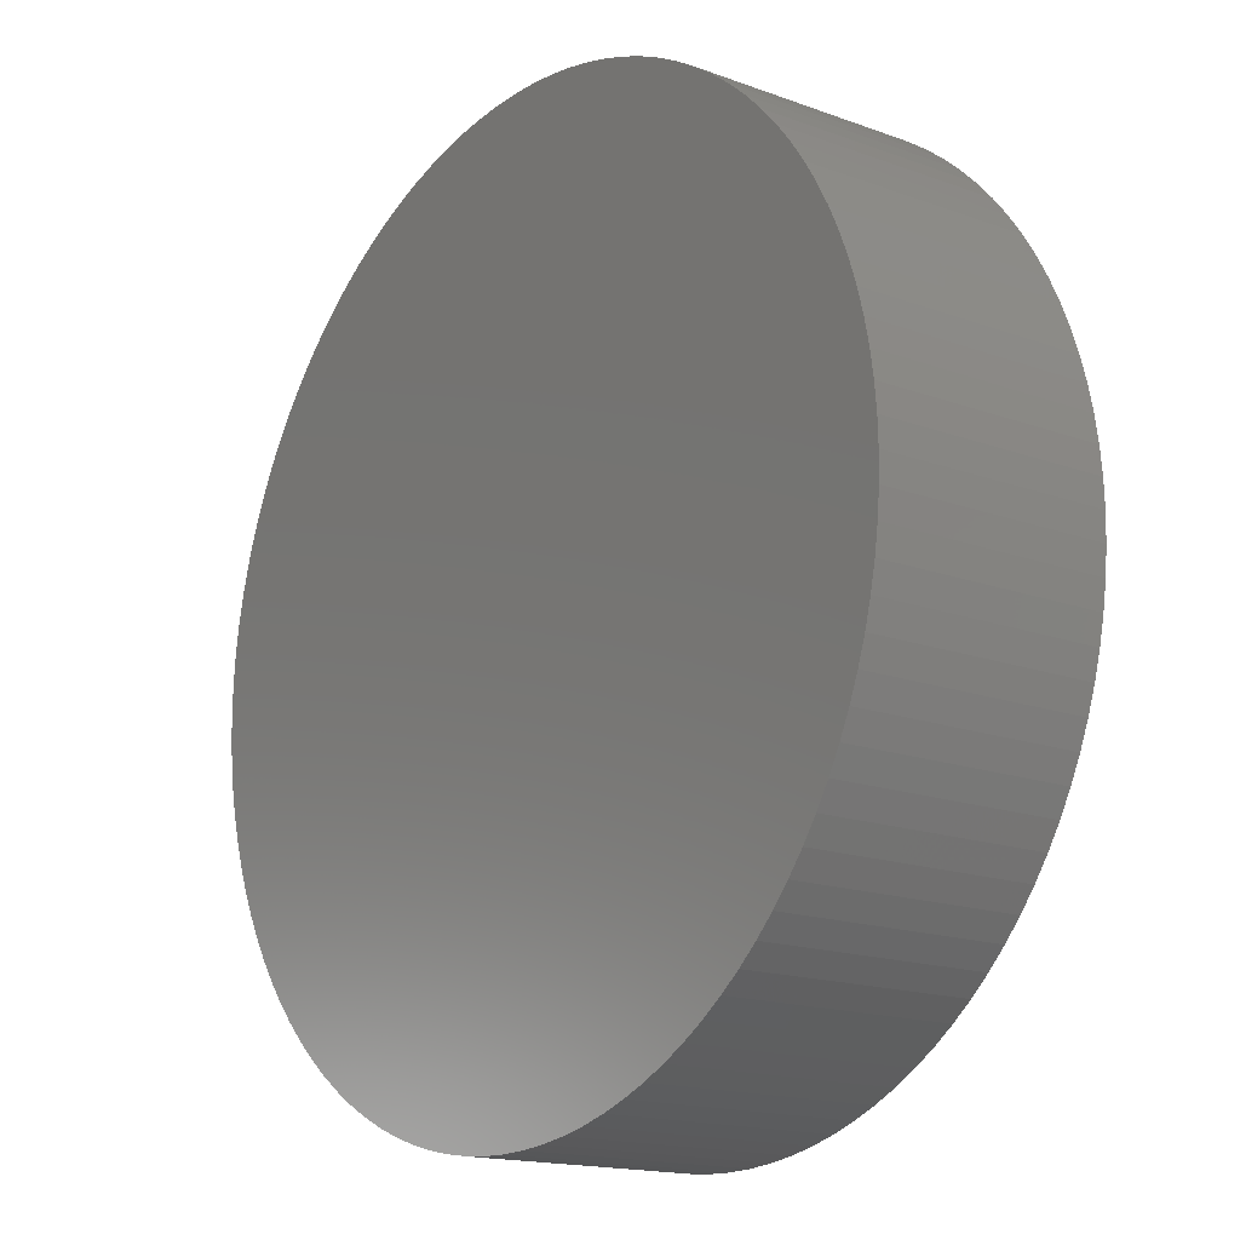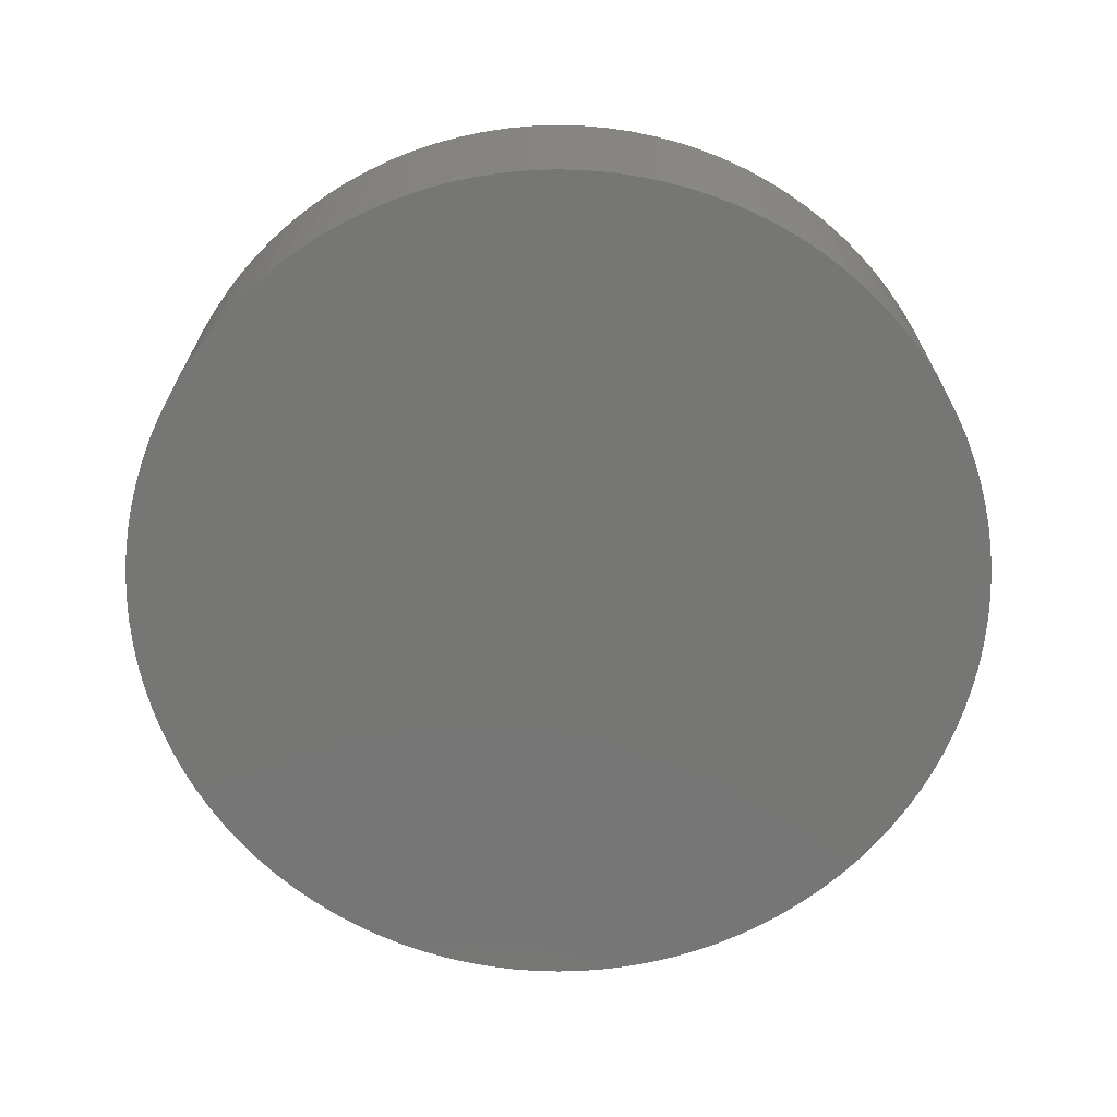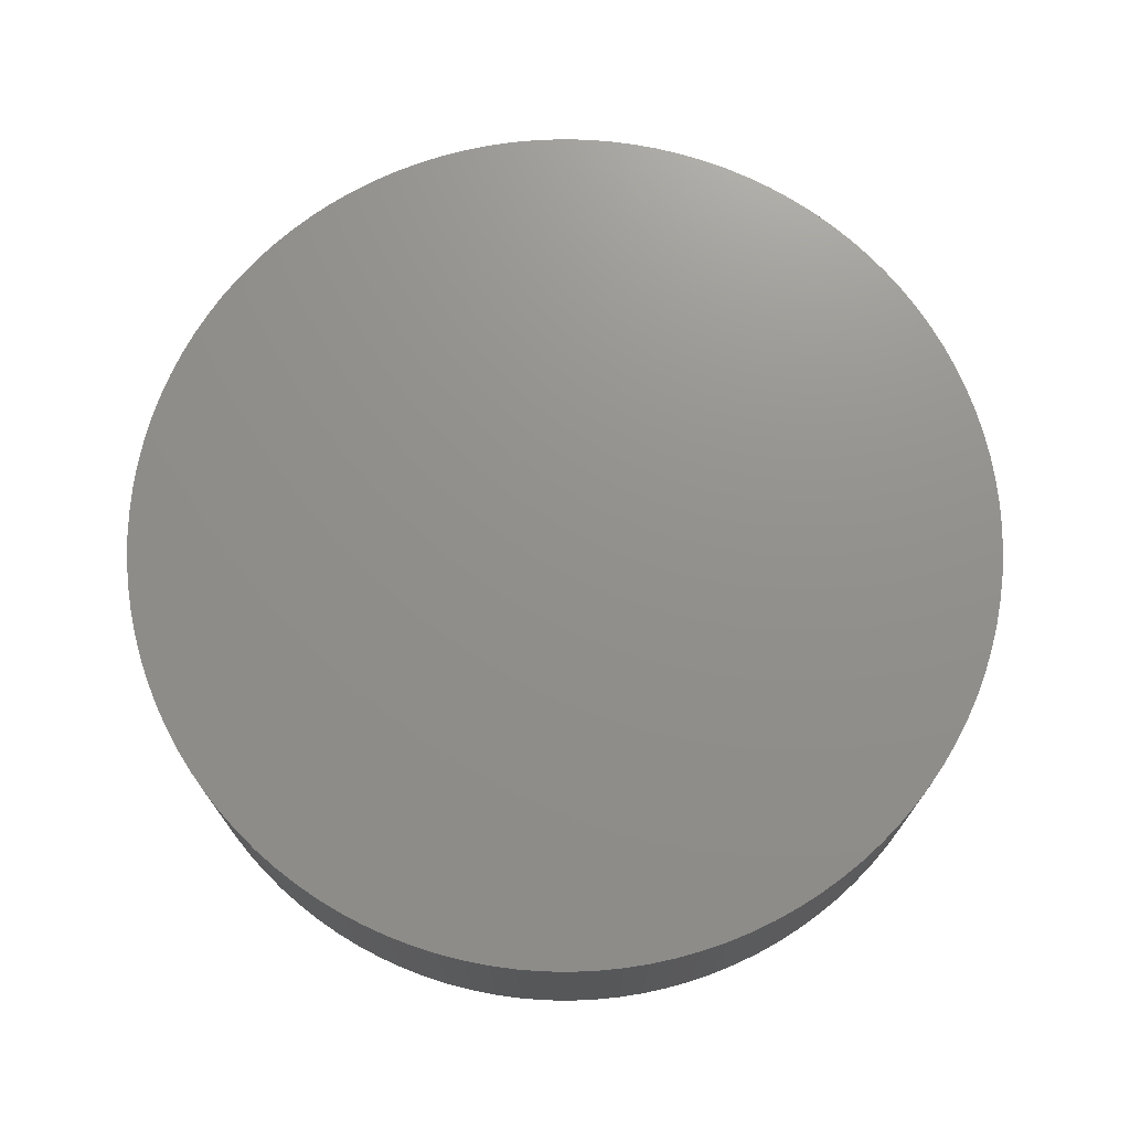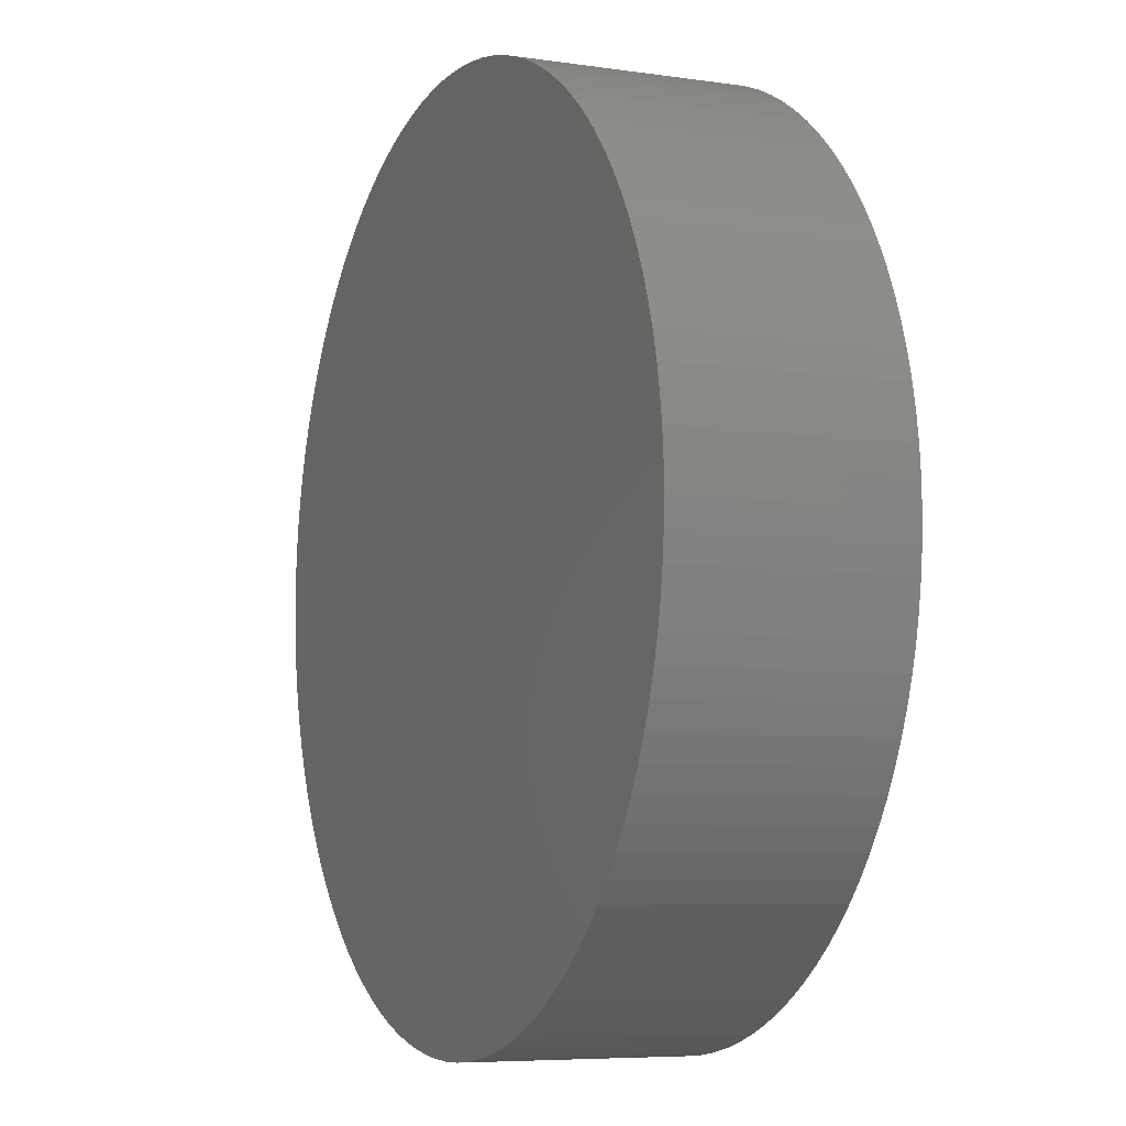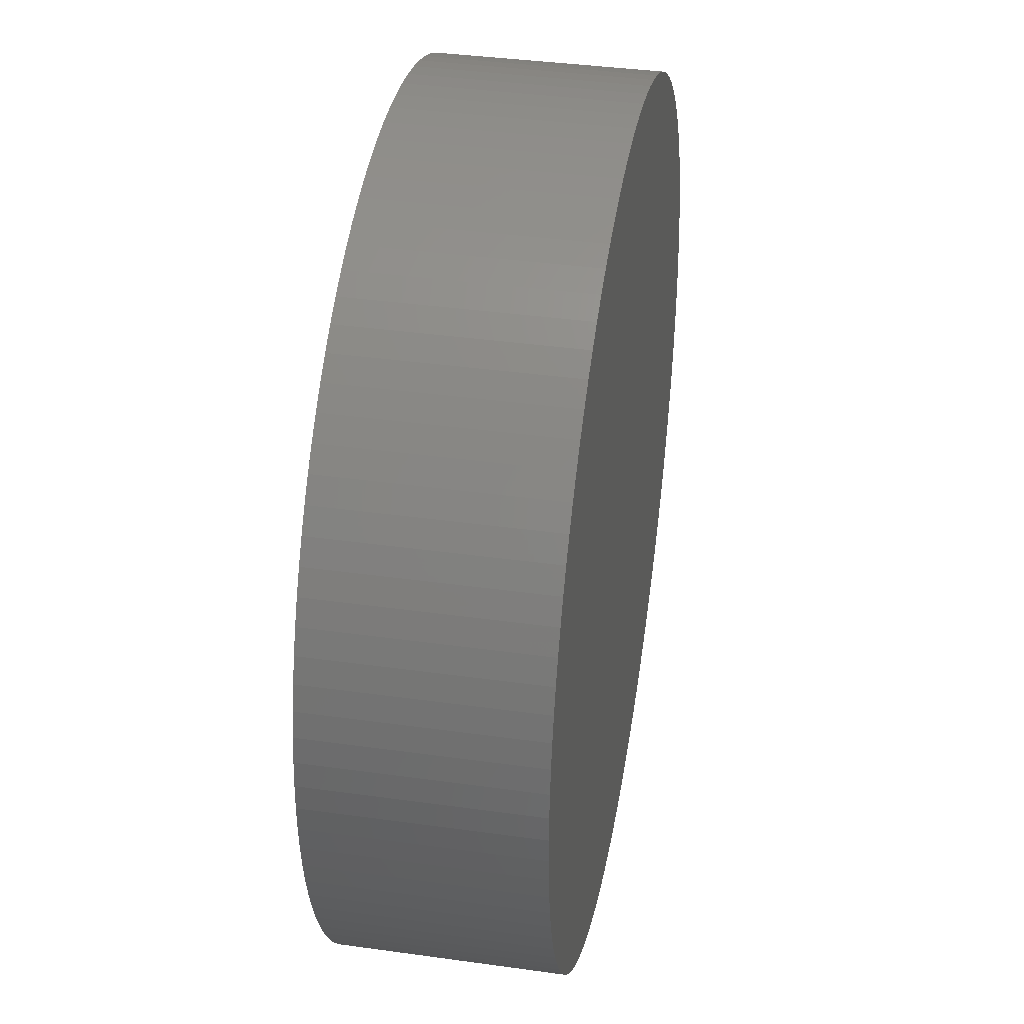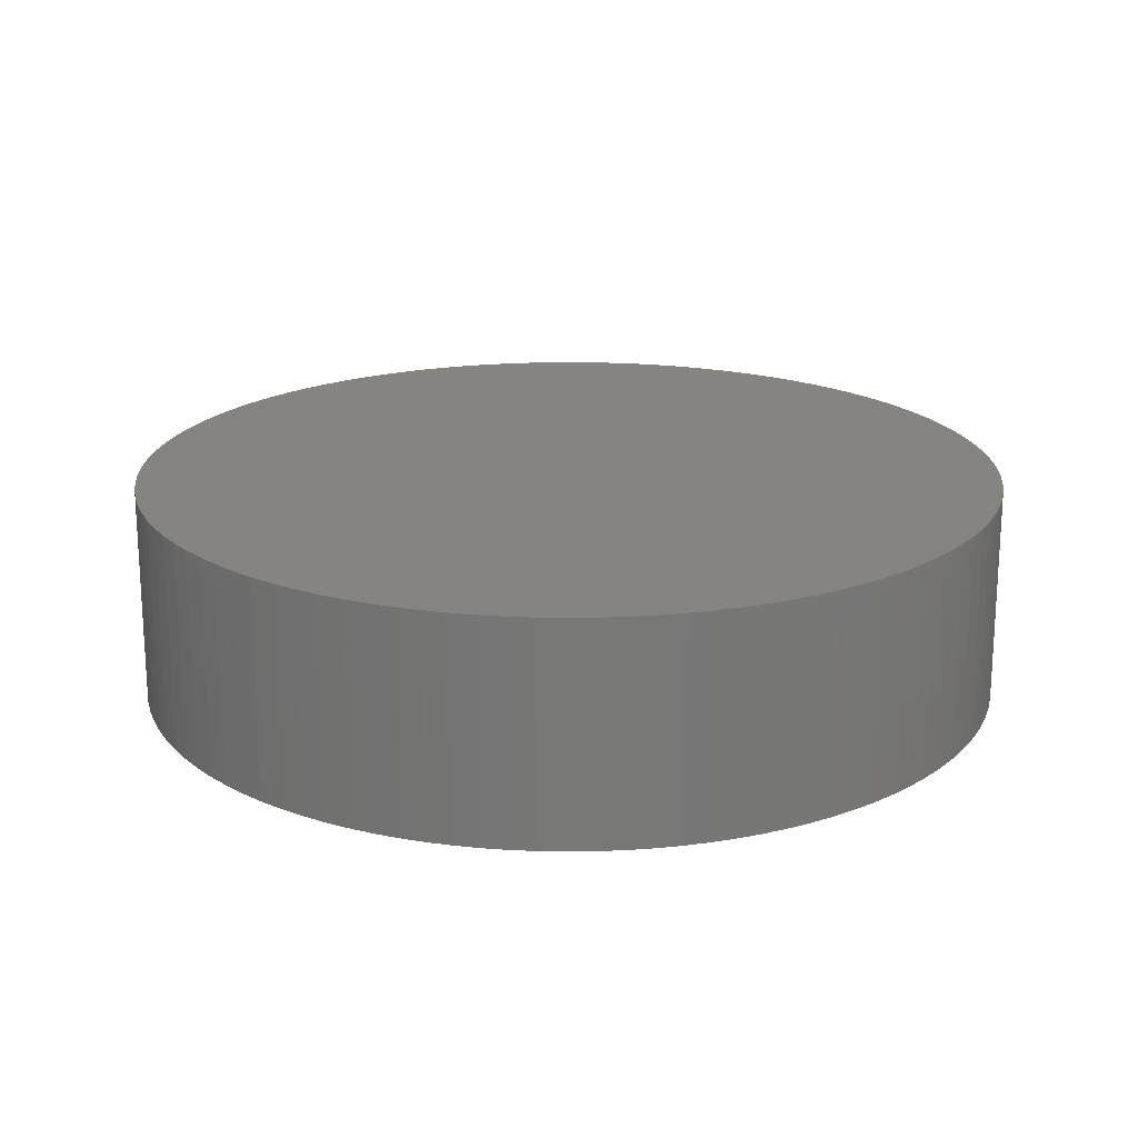
<metadata>
{"format":"stl","ext":"stl","renderer":"f3d","projection":"perspective","resolution":1024,"background":"white","views":[{"elev":-16.3,"azim":53.0,"up":"+Y"},{"elev":-68.5,"azim":13.4,"up":"+Z"},{"elev":72.4,"azim":-100.6,"up":"+Z"},{"elev":-6.6,"azim":-113.5,"up":"+Y"},{"elev":37.9,"azim":100.1,"up":"+Y"},{"elev":19.3,"azim":76.9,"up":"+Z"}]}
</metadata>
<code>
# stl→obj: 216 verts, 428 faces
v 8.715 283.6 176
v 9.238 283.1 176
v 9.729 282.5 176
v 10.19 281.9 176
v 8.163 284.1 176
v 7.584 284.5 176
v 10.61 281.3 176
v 6.979 285 176
v 5.7 285.7 176
v 6.35 285.4 176
v 11 280.7 176
v 11.35 280.1 176
v 11.66 279.4 176
v 5.03 286 176
v 4.344 286.3 176
v 12.36 277.3 176
v 11.93 278.7 176
v 12.17 278 176
v 12.51 276.6 176
v 3.642 286.5 176
v 2.205 286.9 176
v 2.929 286.7 176
v 12.68 275.1 176
v 12.61 275.8 176
v 1.474 287 176
v 0.7384 287 176
v 12.68 273.6 176
v 12.7 274.4 176
v -0.7384 287 176
v -0 287.1 176
v 12.61 272.9 176
v -1.474 287 176
v -2.205 286.9 176
v 12.51 272.1 176
v 12.36 271.4 176
v -2.929 286.7 176
v -5.03 286 176
v -3.642 286.5 176
v -4.344 286.3 176
v 11.93 270 176
v 11.66 269.3 176
v 11.35 268.7 176
v 12.17 270.7 176
v 11 268 176
v 10.61 267.4 176
v -5.7 285.7 176
v -6.979 285 176
v -6.35 285.4 176
v -7.584 284.5 176
v -8.163 284.1 176
v 9.729 266.2 176
v 9.238 265.6 176
v 8.715 265.1 176
v -9.238 283.1 176
v -8.715 283.6 176
v 8.163 264.6 176
v 10.19 266.8 176
v 7.584 264.2 176
v 6.979 263.7 176
v -10.61 281.3 176
v -9.729 282.5 176
v -10.19 281.9 176
v -11 280.7 176
v -11.35 280.1 176
v 6.35 263.4 176
v 5.7 263 176
v 5.03 262.7 176
v -11.66 279.4 176
v -11.93 278.7 176
v 3.642 262.2 176
v 4.344 262.4 176
v -12.17 278 176
v -12.36 277.3 176
v 2.205 261.8 176
v 2.929 262 176
v 0.7384 261.7 176
v 1.474 261.7 176
v -12.51 276.6 176
v -12.68 275.1 176
v -12.61 275.8 176
v -12.7 274.4 176
v -12.68 273.6 176
v -0.7384 261.7 176
v -1.474 261.7 176
v -2.205 261.8 176
v -0 261.7 176
v -12.61 272.9 176
v -12.51 272.1 176
v -2.929 262 176
v -3.642 262.2 176
v -4.344 262.4 176
v -11.93 270 176
v -12.17 270.7 176
v -11.66 269.3 176
v -5.03 262.7 176
v -5.7 263 176
v -11.35 268.7 176
v -11 268 176
v -12.36 271.4 176
v -10.61 267.4 176
v -6.35 263.4 176
v -6.979 263.7 176
v -7.584 264.2 176
v -9.729 266.2 176
v -10.19 266.8 176
v -8.715 265.1 176
v -8.163 264.6 176
v -9.238 265.6 176
v -12.7 274.4 182.4
v -12.68 273.6 182.4
v -12.61 272.9 182.4
v -12.51 272.1 182.4
v -12.36 271.4 182.4
v -12.17 270.7 182.4
v -11.93 270 182.4
v -11.66 269.3 182.4
v -11.35 268.7 182.4
v -11 268 182.4
v -10.61 267.4 182.4
v -10.19 266.8 182.4
v -9.729 266.2 182.4
v -9.238 265.6 182.4
v -8.715 265.1 182.4
v -8.163 264.6 182.4
v -7.584 264.2 182.4
v -6.979 263.7 182.4
v -6.35 263.4 182.4
v -5.7 263 182.4
v -5.03 262.7 182.4
v -4.344 262.4 182.4
v -3.642 262.2 182.4
v -2.929 262 182.4
v -2.205 261.8 182.4
v -1.474 261.7 182.4
v -0.7384 261.7 182.4
v -0 261.7 182.4
v 0.7384 261.7 182.4
v 1.474 261.7 182.4
v 2.205 261.8 182.4
v 2.929 262 182.4
v 3.642 262.2 182.4
v 4.344 262.4 182.4
v 5.03 262.7 182.4
v 5.7 263 182.4
v 6.35 263.4 182.4
v 6.979 263.7 182.4
v 7.584 264.2 182.4
v 8.163 264.6 182.4
v 8.715 265.1 182.4
v 9.238 265.6 182.4
v 9.729 266.2 182.4
v 10.19 266.8 182.4
v 10.61 267.4 182.4
v 11 268 182.4
v 11.35 268.7 182.4
v 11.66 269.3 182.4
v 11.93 270 182.4
v 12.17 270.7 182.4
v 12.36 271.4 182.4
v 12.51 272.1 182.4
v 12.61 272.9 182.4
v 12.68 273.6 182.4
v 12.7 274.4 182.4
v 12.68 275.1 182.4
v 12.61 275.8 182.4
v 12.51 276.6 182.4
v 12.36 277.3 182.4
v 12.17 278 182.4
v 11.93 278.7 182.4
v 11.66 279.4 182.4
v 11.35 280.1 182.4
v 11 280.7 182.4
v 10.61 281.3 182.4
v 10.19 281.9 182.4
v 9.729 282.5 182.4
v 9.238 283.1 182.4
v 8.715 283.6 182.4
v 8.163 284.1 182.4
v 7.584 284.5 182.4
v 6.979 285 182.4
v 6.35 285.4 182.4
v 5.7 285.7 182.4
v 5.03 286 182.4
v 4.344 286.3 182.4
v 3.642 286.5 182.4
v 2.929 286.7 182.4
v 2.205 286.9 182.4
v 1.474 287 182.4
v 0.7384 287 182.4
v -0 287.1 182.4
v -0.7384 287 182.4
v -1.474 287 182.4
v -2.205 286.9 182.4
v -2.929 286.7 182.4
v -3.642 286.5 182.4
v -4.344 286.3 182.4
v -5.03 286 182.4
v -5.7 285.7 182.4
v -6.35 285.4 182.4
v -6.979 285 182.4
v -7.584 284.5 182.4
v -8.163 284.1 182.4
v -8.715 283.6 182.4
v -9.238 283.1 182.4
v -9.729 282.5 182.4
v -10.19 281.9 182.4
v -10.61 281.3 182.4
v -11 280.7 182.4
v -11.35 280.1 182.4
v -11.66 279.4 182.4
v -11.93 278.7 182.4
v -12.17 278 182.4
v -12.36 277.3 182.4
v -12.51 276.6 182.4
v -12.61 275.8 182.4
v -12.68 275.1 182.4
f 1 2 3
f 1 3 4
f 5 1 6
f 1 4 7
f 8 6 9
f 10 8 9
f 11 12 13
f 7 11 13
f 14 9 15
f 7 13 16
f 17 18 16
f 13 17 16
f 1 7 19
f 7 16 19
f 20 15 21
f 22 20 21
f 6 1 23
f 1 19 23
f 19 24 23
f 25 21 26
f 9 6 27
f 6 23 27
f 23 28 27
f 26 21 29
f 30 26 29
f 15 9 31
f 9 27 31
f 21 15 31
f 32 29 33
f 31 34 35
f 21 31 35
f 36 33 37
f 38 36 37
f 39 38 37
f 40 41 42
f 43 40 42
f 35 43 42
f 21 35 42
f 42 44 45
f 46 37 47
f 48 46 47
f 49 47 50
f 51 52 53
f 50 47 54
f 55 50 54
f 51 53 56
f 57 51 56
f 45 57 56
f 21 42 56
f 42 45 56
f 56 58 59
f 47 37 60
f 54 47 60
f 61 54 60
f 62 61 60
f 63 60 64
f 65 66 67
f 68 64 69
f 56 59 70
f 67 71 70
f 59 65 70
f 65 67 70
f 72 69 73
f 69 64 73
f 21 56 74
f 70 75 74
f 56 70 74
f 29 21 74
f 33 29 74
f 60 37 76
f 74 77 76
f 33 74 76
f 37 33 76
f 78 73 79
f 80 78 79
f 81 79 82
f 83 84 85
f 86 83 85
f 76 86 85
f 60 76 85
f 87 82 88
f 73 64 88
f 79 73 88
f 82 79 88
f 89 90 91
f 92 93 94
f 91 95 96
f 85 89 96
f 89 91 96
f 97 94 98
f 99 88 100
f 93 99 100
f 98 94 100
f 94 93 100
f 96 101 102
f 85 96 102
f 100 88 103
f 85 102 103
f 64 60 103
f 60 85 103
f 88 64 103
f 100 103 104
f 105 100 104
f 104 103 106
f 103 107 106
f 104 106 108
f 109 81 82
f 110 109 82
f 110 82 87
f 111 110 87
f 112 111 87
f 112 87 88
f 113 112 88
f 113 88 99
f 114 113 99
f 114 99 93
f 115 114 93
f 115 93 92
f 116 115 92
f 116 92 94
f 117 116 94
f 117 94 97
f 117 97 98
f 118 117 98
f 119 118 98
f 119 98 100
f 120 119 100
f 120 100 105
f 121 120 105
f 121 105 104
f 122 121 104
f 122 104 108
f 123 122 108
f 123 108 106
f 124 106 107
f 124 123 106
f 125 107 103
f 125 124 107
f 126 103 102
f 126 125 103
f 127 102 101
f 127 126 102
f 128 101 96
f 128 127 101
f 129 96 95
f 129 128 96
f 130 95 91
f 130 129 95
f 131 130 91
f 131 91 90
f 132 131 90
f 132 90 89
f 133 132 89
f 133 89 85
f 134 133 85
f 134 85 84
f 135 134 84
f 135 84 83
f 136 135 83
f 136 83 86
f 137 136 86
f 137 86 76
f 137 76 77
f 138 137 77
f 139 138 77
f 139 77 74
f 139 74 75
f 140 139 75
f 141 140 75
f 141 75 70
f 141 70 71
f 142 141 71
f 143 142 71
f 143 71 67
f 143 67 66
f 144 143 66
f 145 144 66
f 145 66 65
f 146 145 65
f 146 65 59
f 147 146 59
f 147 59 58
f 148 147 58
f 148 58 56
f 149 148 56
f 149 56 53
f 150 149 53
f 150 53 52
f 151 150 52
f 151 52 51
f 152 151 51
f 152 51 57
f 152 57 45
f 153 152 45
f 154 45 44
f 154 153 45
f 155 44 42
f 155 154 44
f 156 155 42
f 156 42 41
f 156 41 40
f 157 156 40
f 158 40 43
f 158 157 40
f 159 43 35
f 159 158 43
f 160 35 34
f 160 34 31
f 160 159 35
f 161 160 31
f 162 31 27
f 162 161 31
f 163 162 27
f 163 27 28
f 163 28 23
f 164 163 23
f 165 164 23
f 165 23 24
f 165 24 19
f 166 165 19
f 167 166 19
f 167 19 16
f 167 16 18
f 168 167 18
f 168 18 17
f 169 168 17
f 169 17 13
f 170 169 13
f 171 170 13
f 171 13 12
f 172 171 12
f 172 12 11
f 173 172 11
f 173 11 7
f 174 173 7
f 174 7 4
f 175 174 4
f 175 4 3
f 176 175 3
f 176 3 2
f 177 176 2
f 177 2 1
f 178 1 5
f 178 177 1
f 179 5 6
f 179 6 8
f 179 178 5
f 180 179 8
f 181 8 10
f 181 10 9
f 181 180 8
f 182 181 9
f 183 9 14
f 183 14 15
f 183 182 9
f 184 183 15
f 185 15 20
f 185 20 22
f 185 184 15
f 186 185 22
f 187 186 22
f 187 22 21
f 188 187 21
f 188 21 25
f 188 25 26
f 189 188 26
f 190 189 26
f 190 26 30
f 191 190 30
f 191 30 29
f 192 191 29
f 192 29 32
f 193 192 32
f 193 32 33
f 194 193 33
f 194 33 36
f 195 194 36
f 195 36 38
f 196 195 38
f 196 38 39
f 197 196 39
f 197 39 37
f 198 197 37
f 198 37 46
f 198 46 48
f 199 198 48
f 199 48 47
f 200 199 47
f 201 200 47
f 201 47 49
f 202 201 49
f 202 49 50
f 203 202 50
f 203 50 55
f 204 203 55
f 204 55 54
f 205 204 54
f 205 54 61
f 206 205 61
f 206 61 62
f 207 60 63
f 207 206 62
f 207 62 60
f 208 207 63
f 209 63 64
f 209 208 63
f 210 209 64
f 210 64 68
f 211 68 69
f 211 210 68
f 212 69 72
f 212 211 69
f 213 72 73
f 213 212 72
f 214 73 78
f 214 213 73
f 215 78 80
f 215 214 78
f 216 80 79
f 216 215 80
f 109 79 81
f 109 216 79
f 175 176 177
f 174 175 177
f 179 177 178
f 173 174 177
f 182 179 180
f 182 180 181
f 170 171 172
f 170 172 173
f 184 182 183
f 167 170 173
f 167 168 169
f 167 169 170
f 166 173 177
f 166 167 173
f 187 184 185
f 187 185 186
f 164 177 179
f 164 166 177
f 164 165 166
f 189 187 188
f 162 179 182
f 162 164 179
f 162 163 164
f 191 187 189
f 191 189 190
f 161 182 184
f 161 162 182
f 161 184 187
f 193 191 192
f 159 160 161
f 159 161 187
f 197 193 194
f 197 194 195
f 197 195 196
f 155 156 157
f 155 157 158
f 155 158 159
f 155 159 187
f 153 154 155
f 200 197 198
f 200 198 199
f 202 200 201
f 149 150 151
f 204 200 202
f 204 202 203
f 148 149 151
f 148 151 152
f 148 152 153
f 148 155 187
f 148 153 155
f 146 147 148
f 207 197 200
f 207 200 204
f 207 204 205
f 207 205 206
f 209 207 208
f 143 144 145
f 211 209 210
f 141 146 148
f 141 142 143
f 141 145 146
f 141 143 145
f 213 211 212
f 213 209 211
f 139 148 187
f 139 140 141
f 139 141 148
f 139 187 191
f 139 191 193
f 137 197 207
f 137 138 139
f 137 139 193
f 137 193 197
f 216 213 214
f 216 214 215
f 110 216 109
f 133 134 135
f 133 135 136
f 133 136 137
f 133 137 207
f 112 110 111
f 112 209 213
f 112 213 216
f 112 216 110
f 130 131 132
f 116 114 115
f 128 129 130
f 128 132 133
f 128 130 132
f 118 116 117
f 119 112 113
f 119 113 114
f 119 116 118
f 119 114 116
f 126 127 128
f 126 128 133
f 125 112 119
f 125 126 133
f 125 207 209
f 125 133 207
f 125 209 112
f 121 125 119
f 121 119 120
f 123 125 121
f 123 124 125
f 122 123 121

</code>
